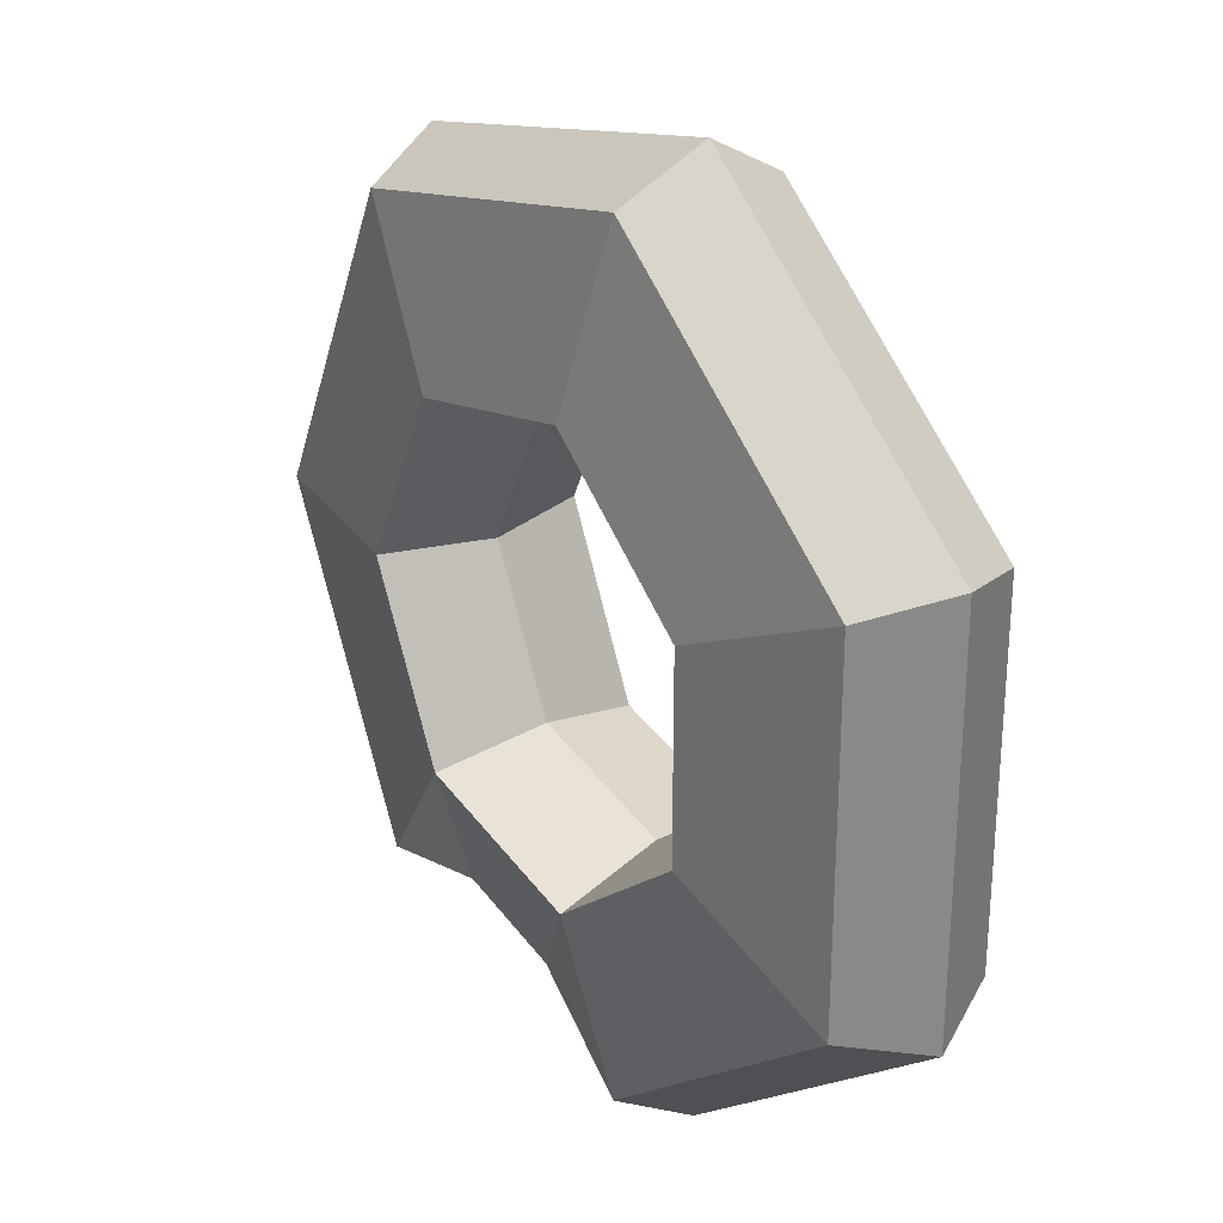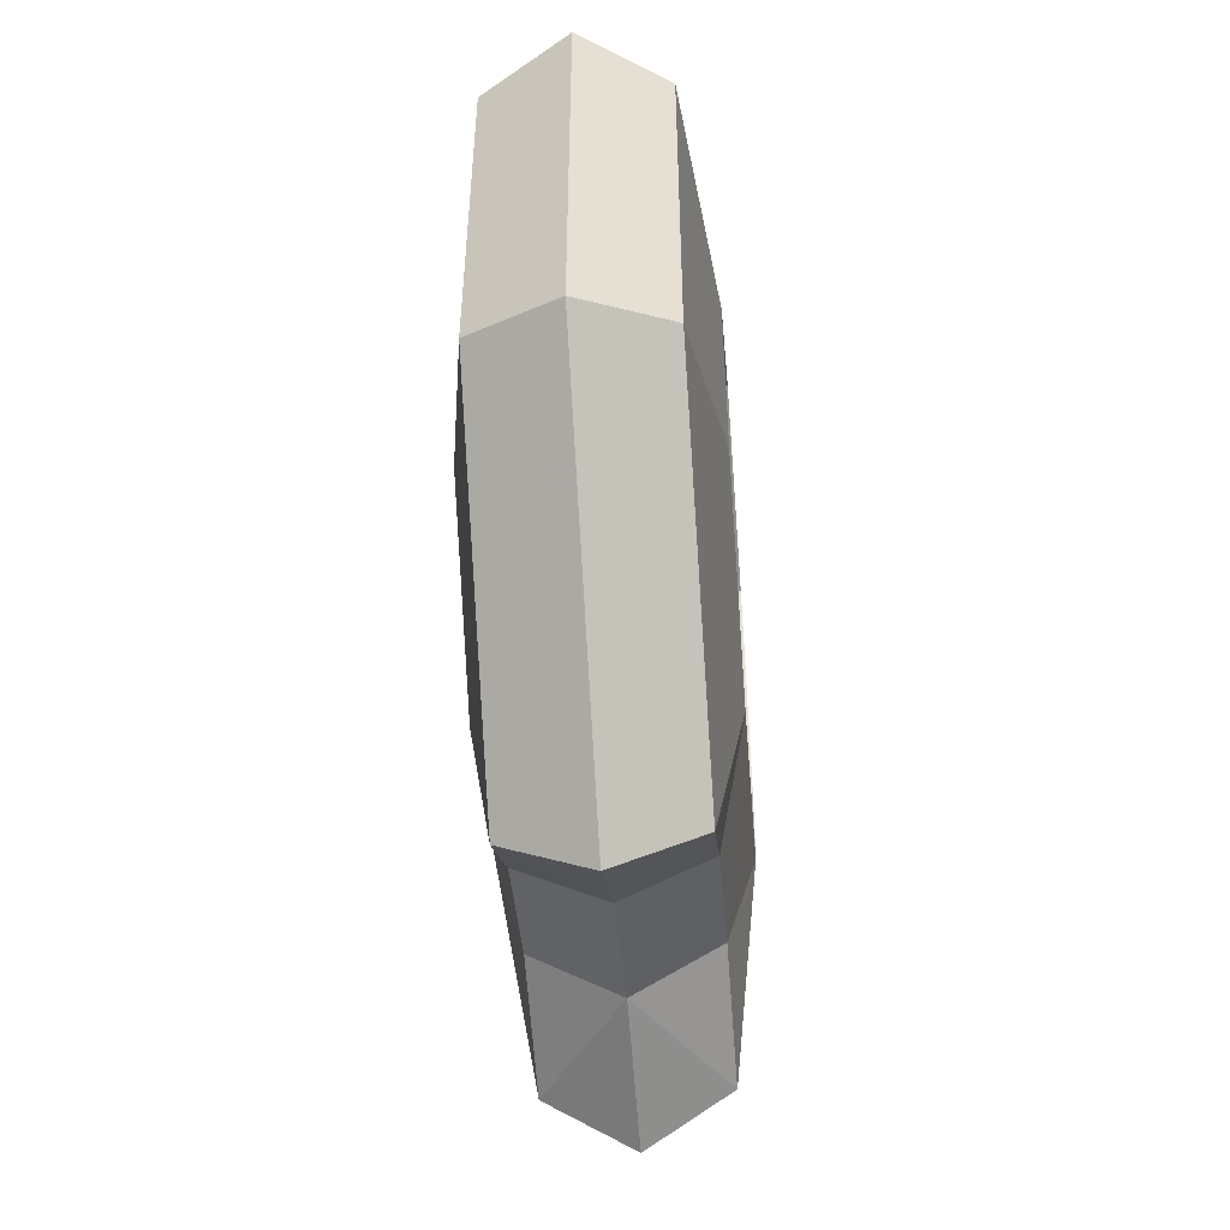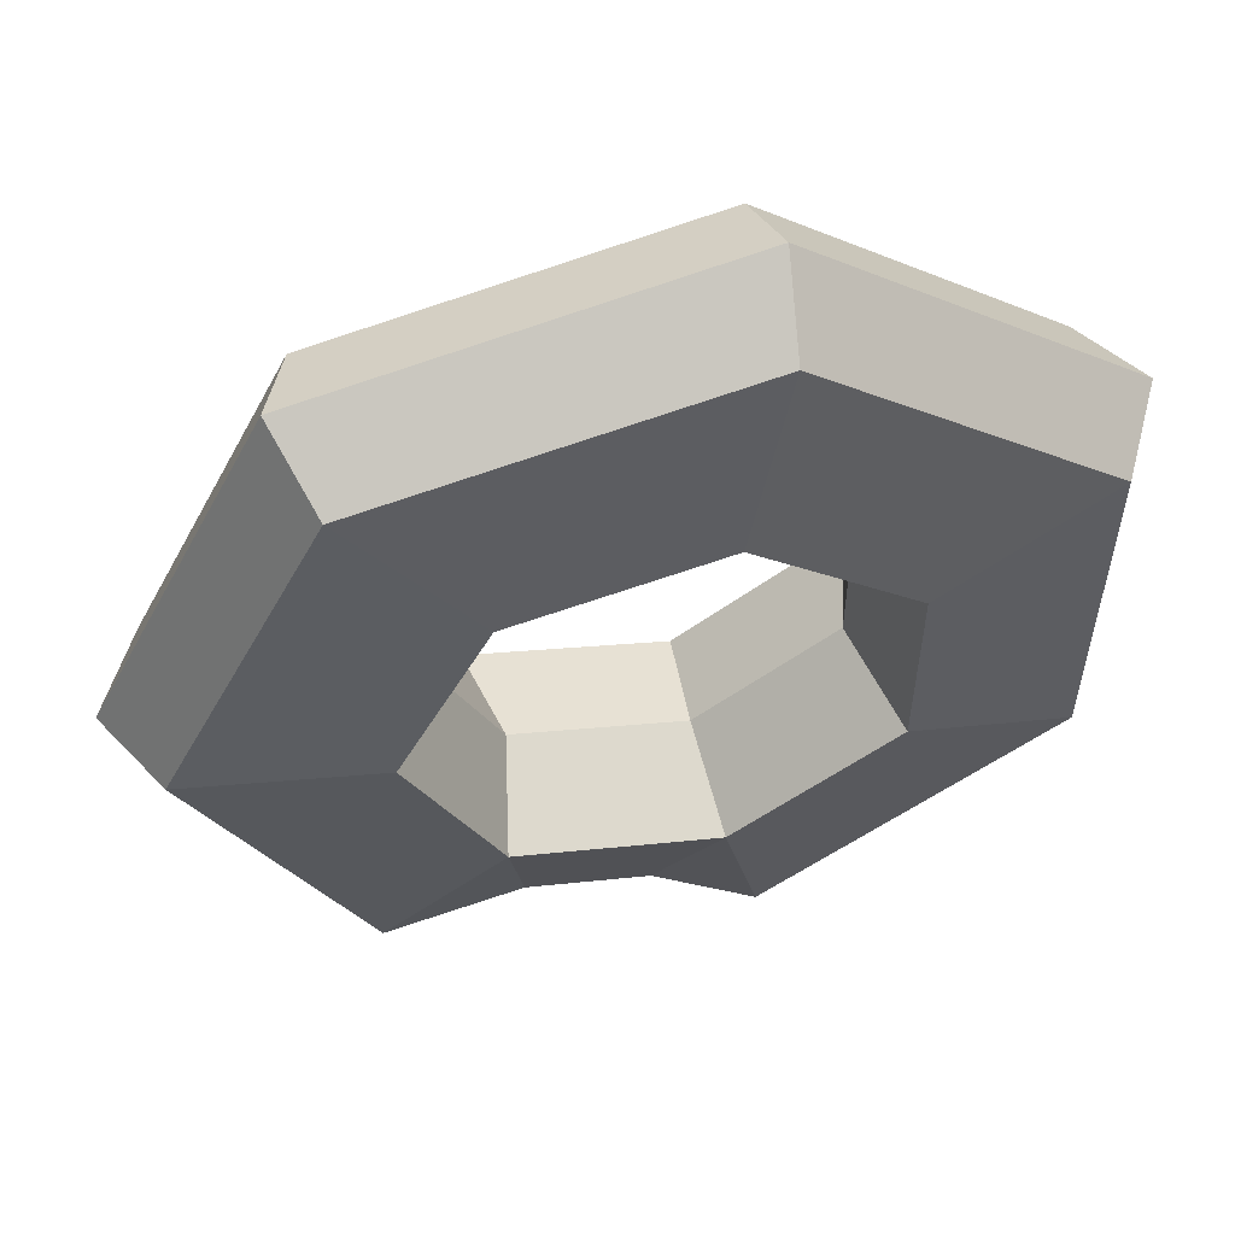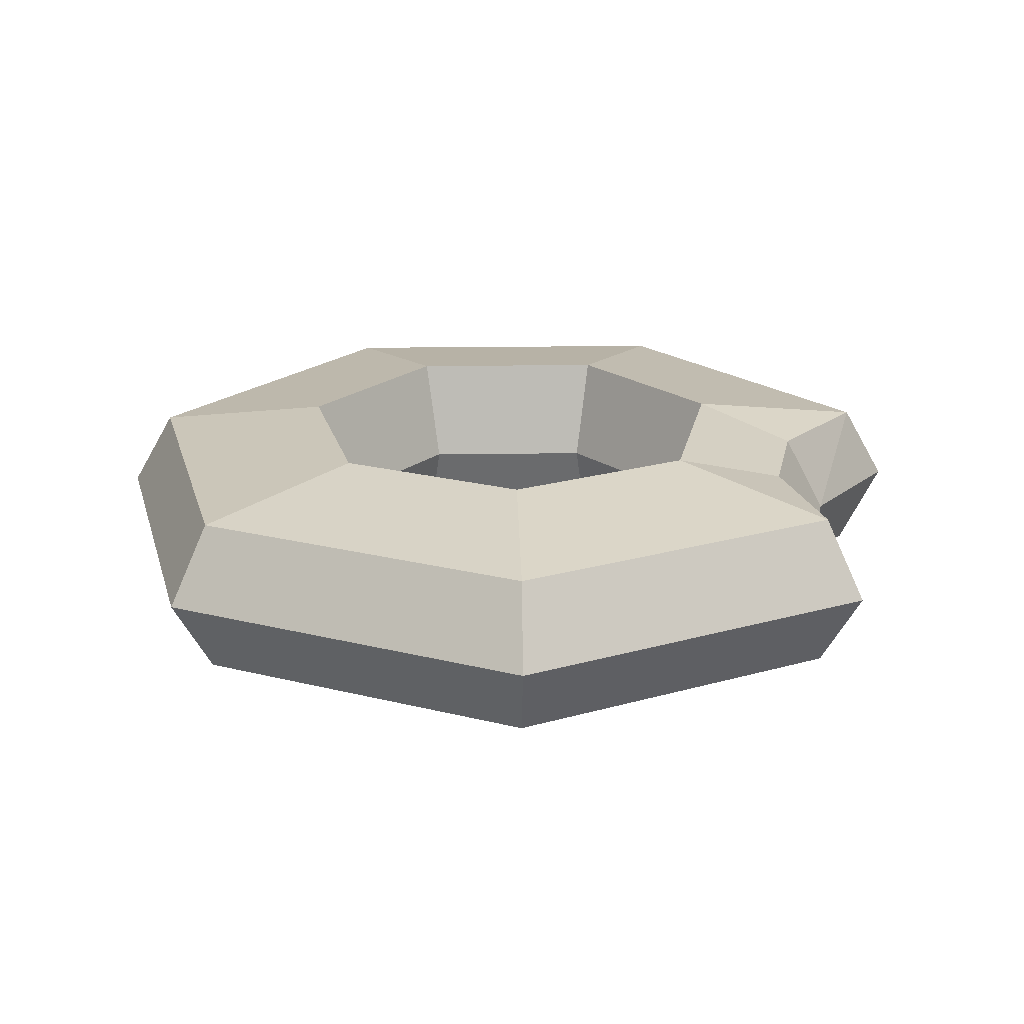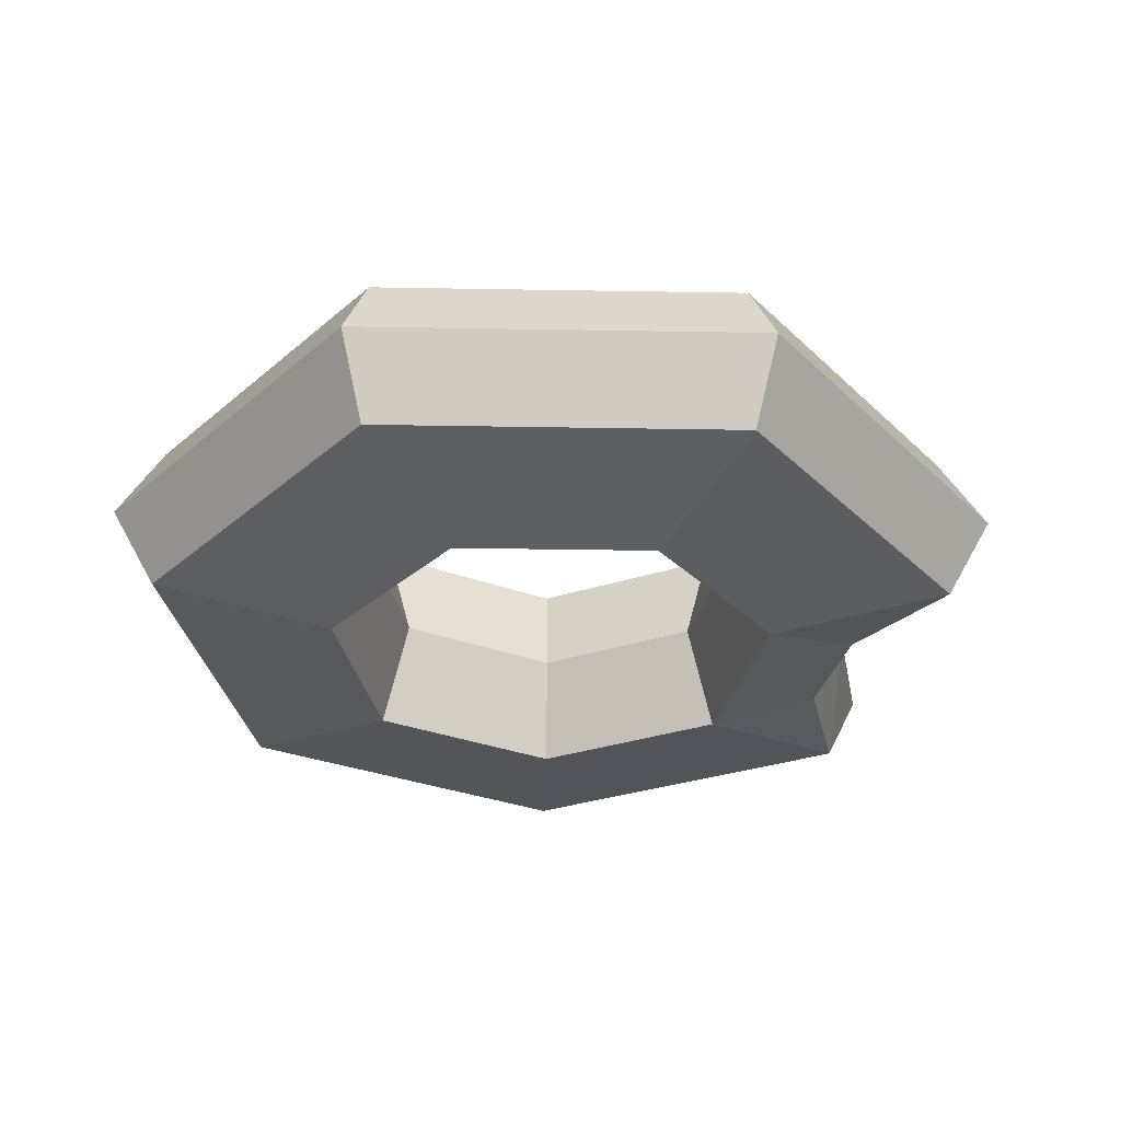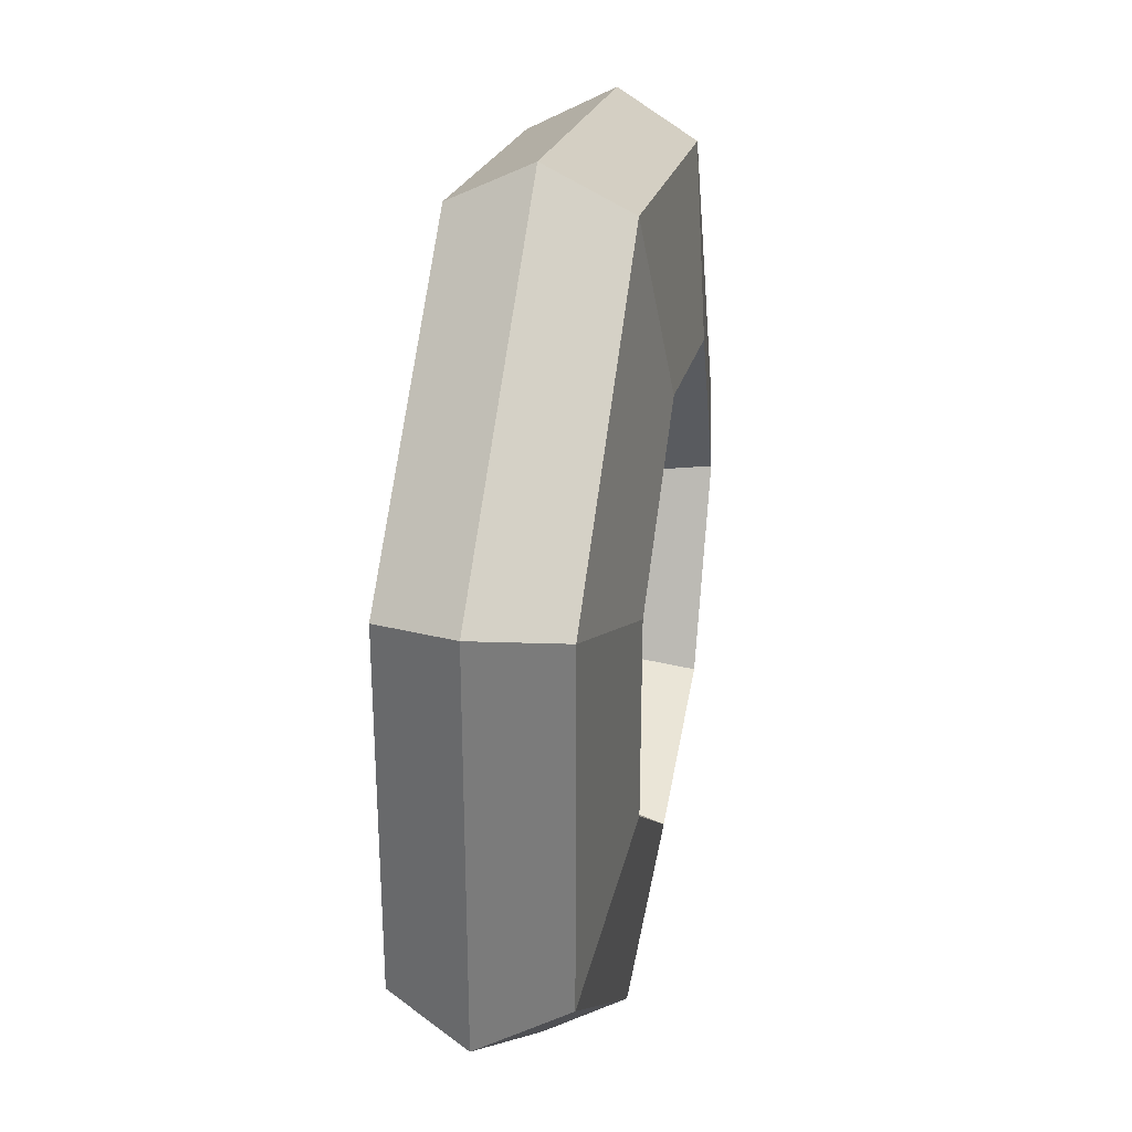
<metadata>
{"format":"obj","ext":"obj","renderer":"f3d","projection":"perspective","resolution":1024,"background":"white","views":[{"elev":27.4,"azim":-125.4,"up":"+Z"},{"elev":-52.1,"azim":-85.5,"up":"+Z"},{"elev":57.1,"azim":167.1,"up":"+Z"},{"elev":21.2,"azim":88.6,"up":"+Y"},{"elev":-32.3,"azim":62.9,"up":"+Y"},{"elev":31.6,"azim":-79.7,"up":"+Z"}]}
</metadata>
<code>
o FloatyDonut01
v 1.439 0 -0.1726
v 1.299 0.2425 -0.1726
v 0.739 0.3209 -0.1726
v 0.639 0 -0.1726
v 0.739 -0.3209 -0.1726
v 1.299 -0.2425 -0.1726
v 0.9118 0 -1.267
v 0.8246 0.2425 -1.158
v 0.4754 0.3209 -0.7199
v 0.413 0 -0.6417
v 0.4754 -0.3209 -0.7199
v 0.8246 -0.2425 -1.158
v -0.2726 0 -1.537
v -0.2414 0.2425 -1.401
v -0.1168 0.3209 -0.855
v -0.09456 0 -0.7575
v -0.1168 -0.3209 -0.855
v -0.2414 -0.2425 -1.401
v -1.222 0 -0.78
v -1.096 0.2425 -0.7193
v -0.5917 0.3209 -0.4763
v -0.5016 0 -0.4329
v -0.5917 -0.3209 -0.4763
v -1.096 -0.2425 -0.7193
v -1.222 0 0.4349
v -1.096 0.2425 0.3741
v -0.5917 0.3209 0.1311
v -0.5016 0 0.08775
v -0.5917 -0.3209 0.1311
v -1.096 -0.2425 0.3741
v -0.2726 0 1.192
v -0.2414 0.2425 1.056
v -0.1168 0.3209 0.5099
v -0.09456 0 0.4124
v -0.1168 -0.3209 0.5099
v -0.2414 -0.2425 1.056
v 0.9118 0 0.922
v 0.8246 0.2425 0.8125
v 0.4754 0.3209 0.3747
v 0.413 0 0.2965
v 0.4754 -0.3209 0.3747
v 0.8246 -0.2425 0.8125
v 0.472 0 -1.177
v 0.07719 0 -1.267
v 0.4242 0.2425 -1.059
v 0.06886 0.2425 -1.14
v 0.278 0.3209 -0.7649
v 0.08059 0.3209 -0.81
v 0.2438 0 -0.6803
v 0.07464 0 -0.7189
v 0.278 -0.3209 -0.7649
v 0.08059 -0.3209 -0.81
v 0.4242 -0.2425 -1.059
v 0.06886 -0.2425 -1.14
f 1 8 2
f 8 3 2
f 9 4 3
f 10 5 4
f 11 6 5
f 12 1 6
f 44 14 46
f 46 15 48
f 48 16 50
f 16 52 50
f 17 54 52
f 18 44 54
f 19 14 13
f 20 15 14
f 15 22 16
f 22 17 16
f 23 18 17
f 18 19 13
f 25 20 19
f 26 21 20
f 27 22 21
f 28 23 22
f 29 24 23
f 30 19 24
f 31 26 25
f 26 33 27
f 33 28 27
f 34 29 28
f 35 30 29
f 36 25 30
f 31 38 32
f 38 33 32
f 39 34 33
f 40 35 34
f 41 36 35
f 42 31 36
f 37 2 38
f 2 39 38
f 3 40 39
f 40 5 41
f 5 42 41
f 6 37 42
f 12 43 7
f 54 43 53
f 11 53 12
f 52 53 51
f 10 51 11
f 50 51 49
f 47 10 9
f 48 49 47
f 45 9 8
f 45 48 47
f 43 8 7
f 43 46 45
f 1 7 8
f 8 9 3
f 9 10 4
f 10 11 5
f 11 12 6
f 12 7 1
f 44 13 14
f 46 14 15
f 48 15 16
f 16 17 52
f 17 18 54
f 18 13 44
f 19 20 14
f 20 21 15
f 15 21 22
f 22 23 17
f 23 24 18
f 18 24 19
f 25 26 20
f 26 27 21
f 27 28 22
f 28 29 23
f 29 30 24
f 30 25 19
f 31 32 26
f 26 32 33
f 33 34 28
f 34 35 29
f 35 36 30
f 36 31 25
f 31 37 38
f 38 39 33
f 39 40 34
f 40 41 35
f 41 42 36
f 42 37 31
f 37 1 2
f 2 3 39
f 3 4 40
f 40 4 5
f 5 6 42
f 6 1 37
f 12 53 43
f 54 44 43
f 11 51 53
f 52 54 53
f 10 49 51
f 50 52 51
f 47 49 10
f 48 50 49
f 45 47 9
f 45 46 48
f 43 45 8
f 43 44 46

</code>
